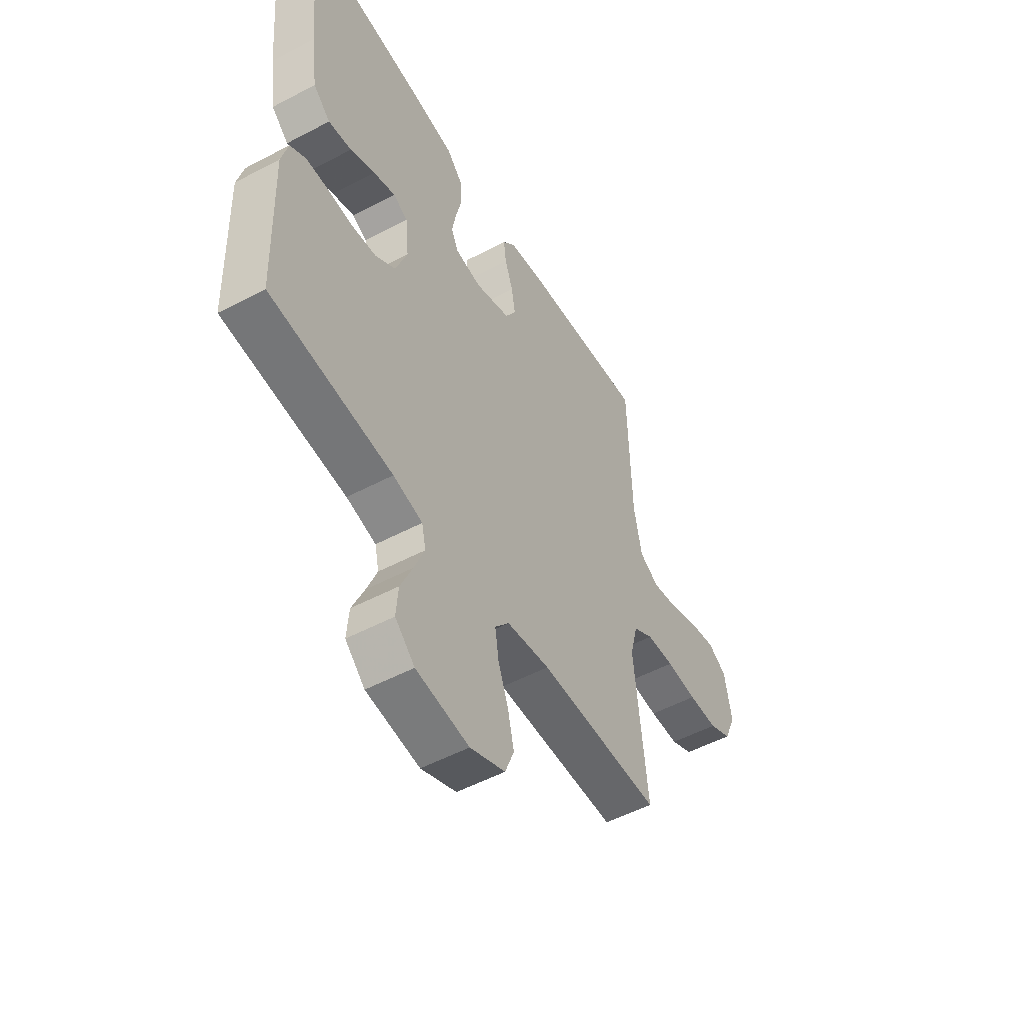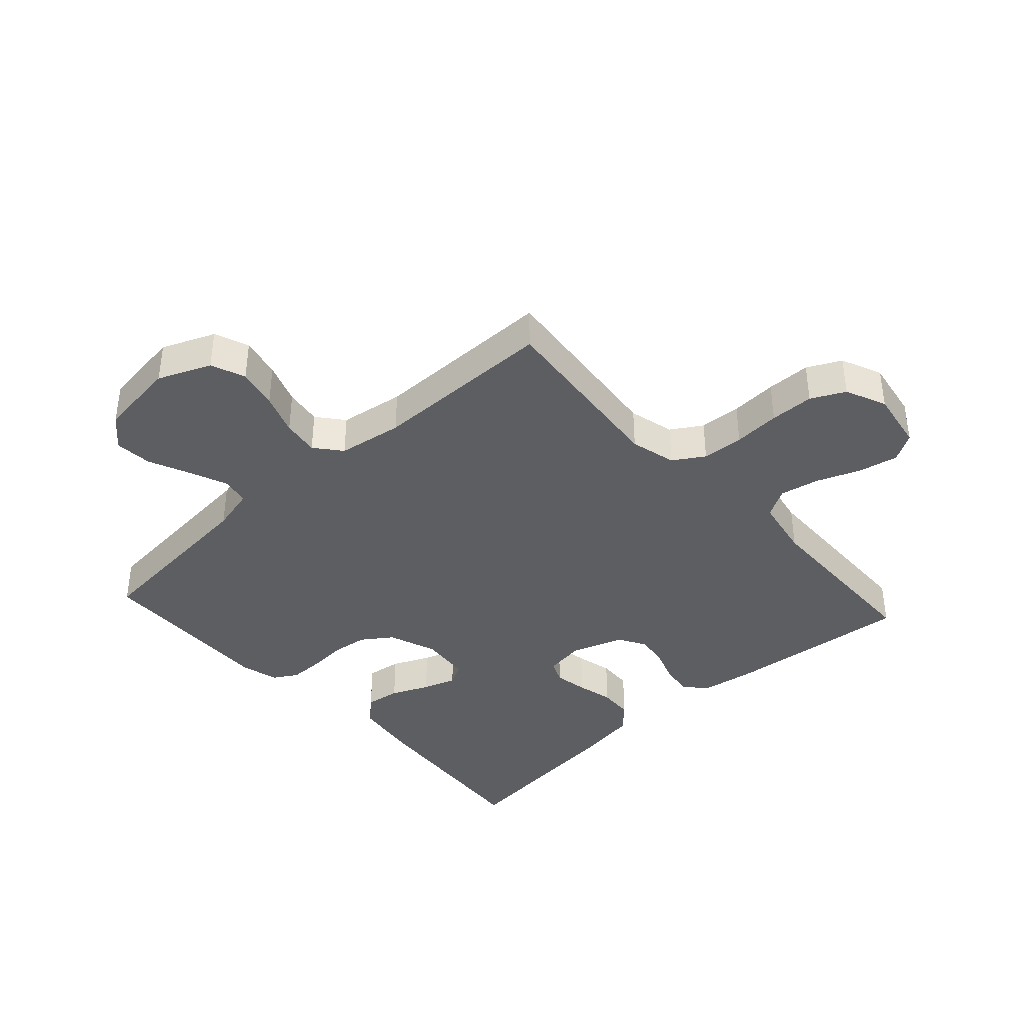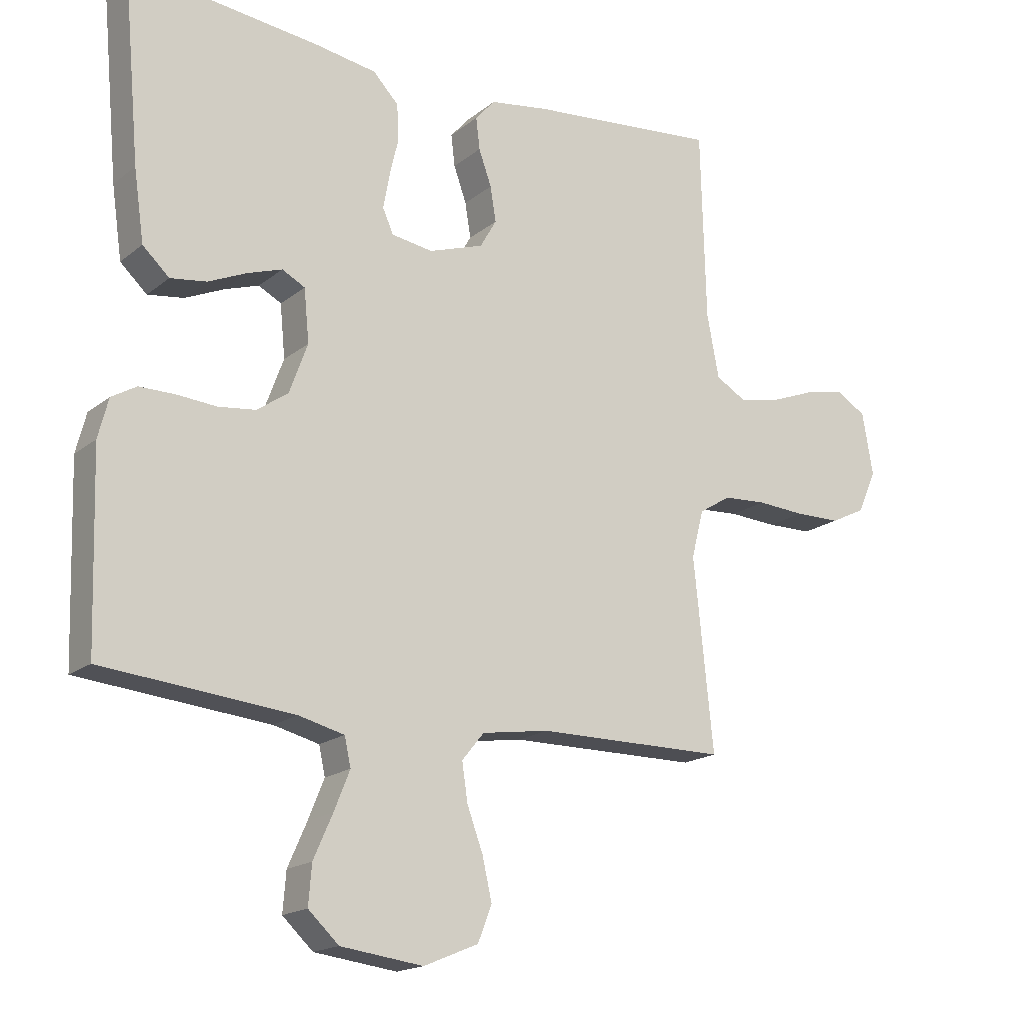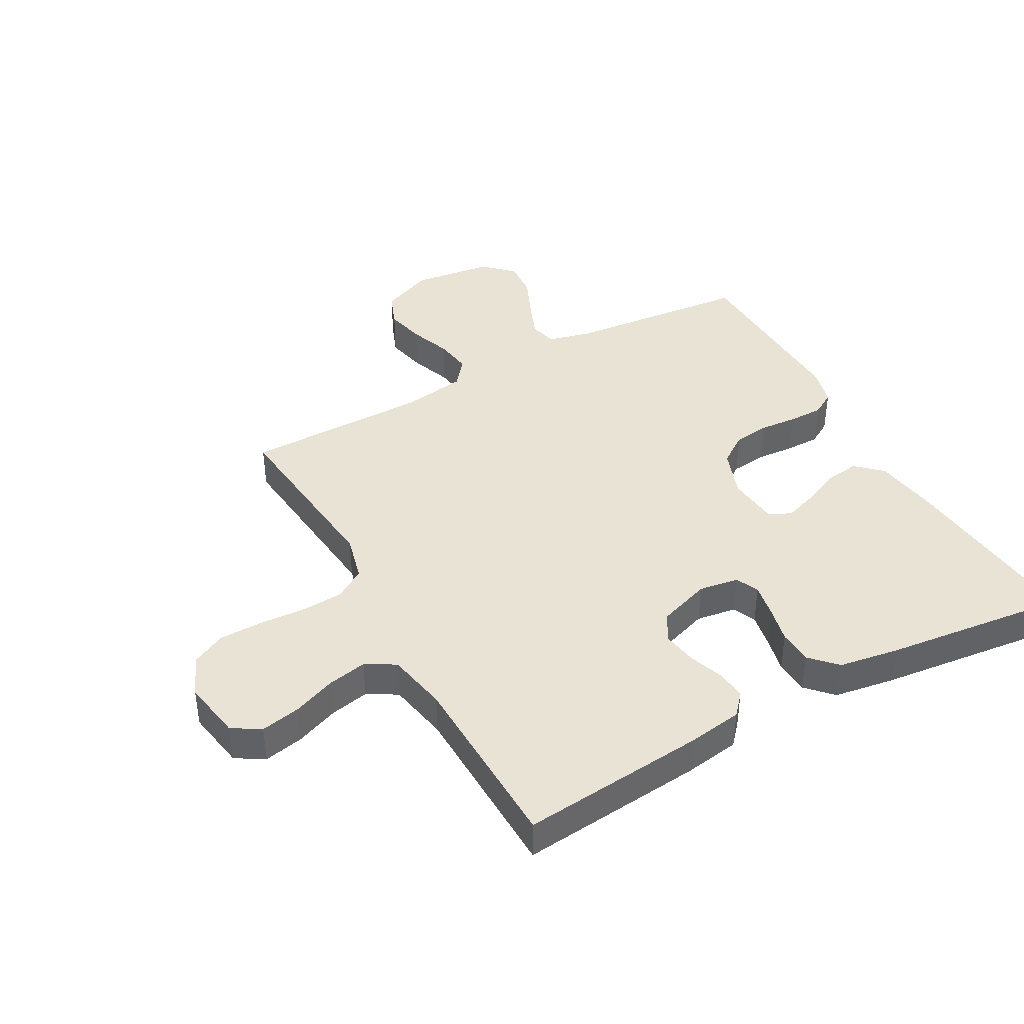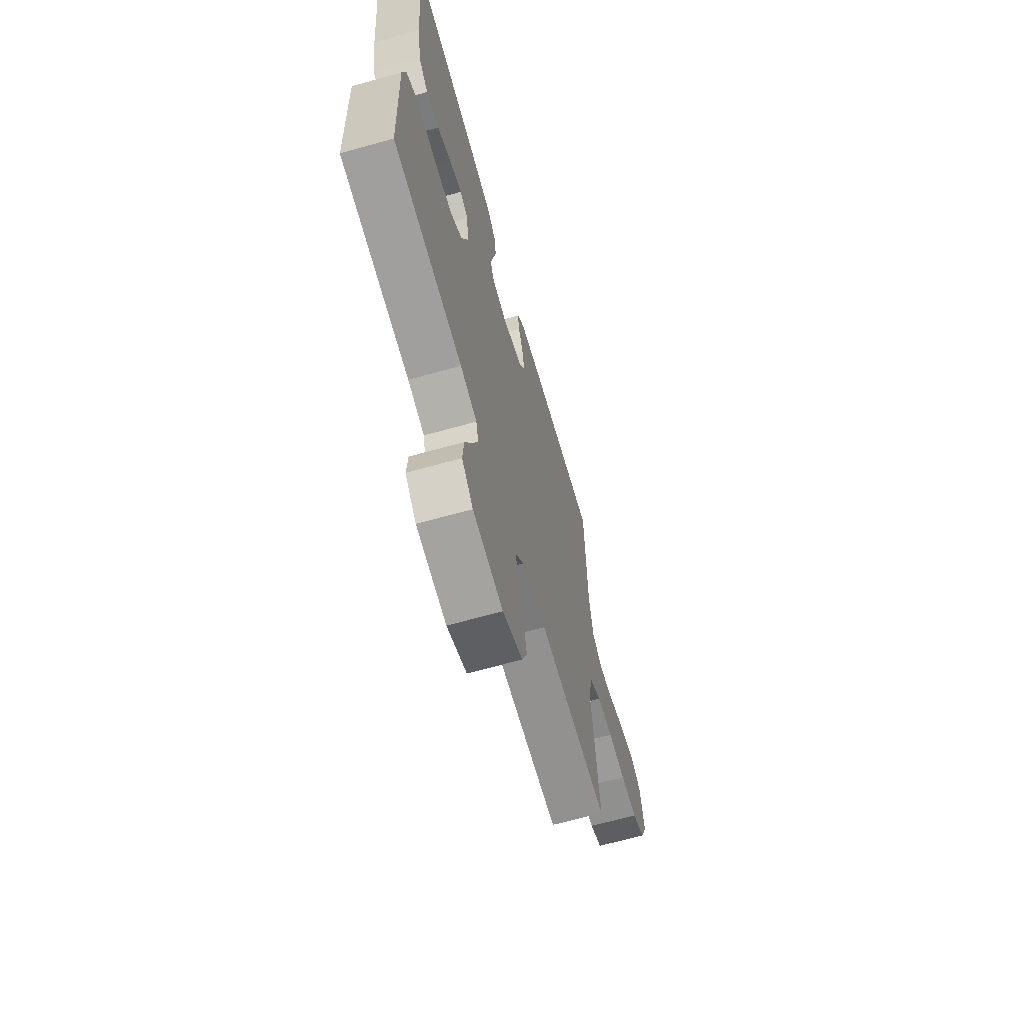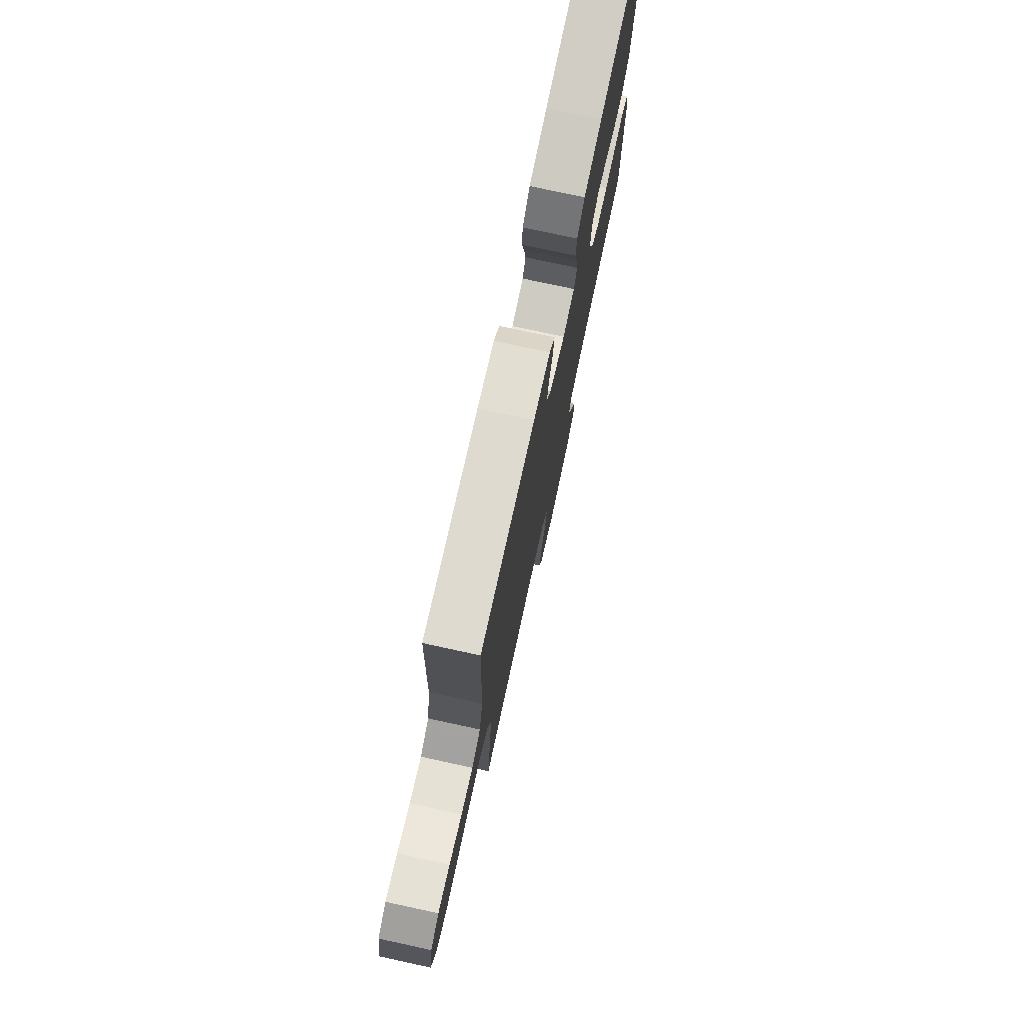
<metadata>
{"format":"obj","ext":"obj","renderer":"f3d","projection":"perspective","resolution":1024,"background":"white","views":[{"elev":-52.3,"azim":119.7,"up":"+Z"},{"elev":-39.1,"azim":-137.7,"up":"+Y"},{"elev":-17.5,"azim":146.5,"up":"+Z"},{"elev":41.2,"azim":-28.9,"up":"+Y"},{"elev":-66.2,"azim":105.7,"up":"+Z"},{"elev":76.4,"azim":-77.8,"up":"+Z"}]}
</metadata>
<code>
v -0.5 0.07 0.5
v -0.2 0.07 0.472
v -0.108 0.07 0.458
v -0.077 0.07 0.423
v -0.083 0.07 0.373
v -0.103 0.07 0.317
v -0.112 0.07 0.262
v -0.086 0.07 0.217
v 0 0.07 0.188
v 0.065 0.07 0.198
v 0.082 0.07 0.236
v 0.072 0.07 0.291
v 0.058 0.07 0.351
v 0.061 0.07 0.407
v 0.101 0.07 0.449
v 0.2 0.07 0.465
v 0.5 0.07 0.5
v 0.473 0.07 0.2
v 0.457 0.07 0.088
v 0.415 0.07 0.049
v 0.358 0.07 0.057
v 0.297 0.07 0.084
v 0.243 0.07 0.102
v 0.207 0.07 0.083
v 0.199 0.07 0
v 0.228 0.07 -0.079
v 0.277 0.07 -0.113
v 0.336 0.07 -0.12
v 0.398 0.07 -0.115
v 0.454 0.07 -0.115
v 0.493 0.07 -0.138
v 0.509 0.07 -0.2
v 0.5 0.07 -0.5
v 0.2 0.07 -0.529
v 0.128 0.07 -0.547
v 0.118 0.07 -0.592
v 0.143 0.07 -0.654
v 0.173 0.07 -0.722
v 0.178 0.07 -0.784
v 0.13 0.07 -0.829
v 0 0.07 -0.846
v -0.086 0.07 -0.81
v -0.108 0.07 -0.754
v -0.093 0.07 -0.688
v -0.068 0.07 -0.62
v -0.059 0.07 -0.56
v -0.094 0.07 -0.517
v -0.2 0.07 -0.501
v -0.5 0.07 -0.5
v -0.469 0.07 -0.2
v -0.488 0.07 -0.125
v -0.538 0.07 -0.094
v -0.606 0.07 -0.09
v -0.682 0.07 -0.095
v -0.754 0.07 -0.094
v -0.809 0.07 -0.067
v -0.838 0.07 0
v -0.821 0.07 0.098
v -0.775 0.07 0.126
v -0.71 0.07 0.113
v -0.64 0.07 0.086
v -0.575 0.07 0.073
v -0.527 0.07 0.101
v -0.508 0.07 0.2
v -0.5 0 0.5
v -0.2 0 0.472
v -0.108 0 0.458
v -0.077 0 0.423
v -0.083 0 0.373
v -0.103 0 0.317
v -0.112 0 0.262
v -0.086 0 0.217
v 0 0 0.188
v 0.065 0 0.198
v 0.082 0 0.236
v 0.072 0 0.291
v 0.058 0 0.351
v 0.061 0 0.407
v 0.101 0 0.449
v 0.2 0 0.465
v 0.5 0 0.5
v 0.473 0 0.2
v 0.457 0 0.088
v 0.415 0 0.049
v 0.358 0 0.057
v 0.297 0 0.084
v 0.243 0 0.102
v 0.207 0 0.083
v 0.199 0 0
v 0.228 0 -0.079
v 0.277 0 -0.113
v 0.336 0 -0.12
v 0.398 0 -0.115
v 0.454 0 -0.115
v 0.493 0 -0.138
v 0.509 0 -0.2
v 0.5 0 -0.5
v 0.2 0 -0.529
v 0.128 0 -0.547
v 0.118 0 -0.592
v 0.143 0 -0.654
v 0.173 0 -0.722
v 0.178 0 -0.784
v 0.13 0 -0.829
v 0 0 -0.846
v -0.086 0 -0.81
v -0.108 0 -0.754
v -0.093 0 -0.688
v -0.068 0 -0.62
v -0.059 0 -0.56
v -0.094 0 -0.517
v -0.2 0 -0.501
v -0.5 0 -0.5
v -0.469 0 -0.2
v -0.488 0 -0.125
v -0.538 0 -0.094
v -0.606 0 -0.09
v -0.682 0 -0.095
v -0.754 0 -0.094
v -0.809 0 -0.067
v -0.838 0 0
v -0.821 0 0.098
v -0.775 0 0.126
v -0.71 0 0.113
v -0.64 0 0.086
v -0.575 0 0.073
v -0.527 0 0.101
v -0.508 0 0.2
f 59 60 61
f 58 59 61
f 57 58 61
f 56 57 61
f 55 56 61
f 54 55 61
f 53 54 61
f 52 53 61 62
f 51 52 62 63
f 48 49 50
f 51 63 64
f 50 51 64
f 48 50 64
f 47 48 64
f 43 44 45
f 42 43 45
f 41 42 45
f 40 41 45
f 39 40 45
f 38 39 45
f 37 38 45
f 36 37 45 46
f 64 1 2
f 47 64 2
f 46 47 2
f 36 46 2
f 35 36 2
f 32 33 34
f 31 32 34
f 30 31 34
f 29 30 34
f 28 29 34
f 20 21 22
f 19 20 22
f 18 19 22
f 17 18 22
f 16 17 22
f 15 16 22
f 14 15 22
f 13 14 22
f 12 13 22
f 11 12 22 23
f 10 11 23 24
f 4 5 6
f 3 4 6
f 2 3 6
f 2 6 7
f 35 2 7
f 27 28 34 35
f 26 27 35
f 25 26 35
f 24 25 35
f 10 24 35
f 9 10 35
f 8 9 35
f 7 8 35
f 125 124 123
f 125 123 122
f 125 122 121
f 125 121 120
f 125 120 119
f 125 119 118
f 125 118 117
f 126 125 117 116
f 127 126 116 115
f 114 113 112
f 128 127 115
f 128 115 114
f 128 114 112
f 128 112 111
f 109 108 107
f 109 107 106
f 109 106 105
f 109 105 104
f 109 104 103
f 109 103 102
f 109 102 101
f 110 109 101 100
f 66 65 128
f 66 128 111
f 66 111 110
f 66 110 100
f 66 100 99
f 98 97 96
f 98 96 95
f 98 95 94
f 98 94 93
f 98 93 92
f 86 85 84
f 86 84 83
f 86 83 82
f 86 82 81
f 86 81 80
f 86 80 79
f 86 79 78
f 86 78 77
f 86 77 76
f 87 86 76 75
f 88 87 75 74
f 70 69 68
f 70 68 67
f 70 67 66
f 71 70 66
f 71 66 99
f 99 98 92 91
f 99 91 90
f 99 90 89
f 99 89 88
f 99 88 74
f 99 74 73
f 99 73 72
f 99 72 71
f 1 65 66 2
f 2 66 67 3
f 3 67 68 4
f 4 68 69 5
f 5 69 70 6
f 6 70 71 7
f 7 71 72 8
f 8 72 73 9
f 9 73 74 10
f 10 74 75 11
f 11 75 76 12
f 12 76 77 13
f 13 77 78 14
f 14 78 79 15
f 15 79 80 16
f 16 80 81 17
f 17 81 82 18
f 18 82 83 19
f 19 83 84 20
f 20 84 85 21
f 21 85 86 22
f 22 86 87 23
f 23 87 88 24
f 24 88 89 25
f 25 89 90 26
f 26 90 91 27
f 27 91 92 28
f 28 92 93 29
f 29 93 94 30
f 30 94 95 31
f 31 95 96 32
f 32 96 97 33
f 33 97 98 34
f 34 98 99 35
f 35 99 100 36
f 36 100 101 37
f 37 101 102 38
f 38 102 103 39
f 39 103 104 40
f 40 104 105 41
f 41 105 106 42
f 42 106 107 43
f 43 107 108 44
f 44 108 109 45
f 45 109 110 46
f 46 110 111 47
f 47 111 112 48
f 48 112 113 49
f 49 113 114 50
f 50 114 115 51
f 51 115 116 52
f 52 116 117 53
f 53 117 118 54
f 54 118 119 55
f 55 119 120 56
f 56 120 121 57
f 57 121 122 58
f 58 122 123 59
f 59 123 124 60
f 60 124 125 61
f 61 125 126 62
f 62 126 127 63
f 63 127 128 64
f 64 128 65 1

</code>
